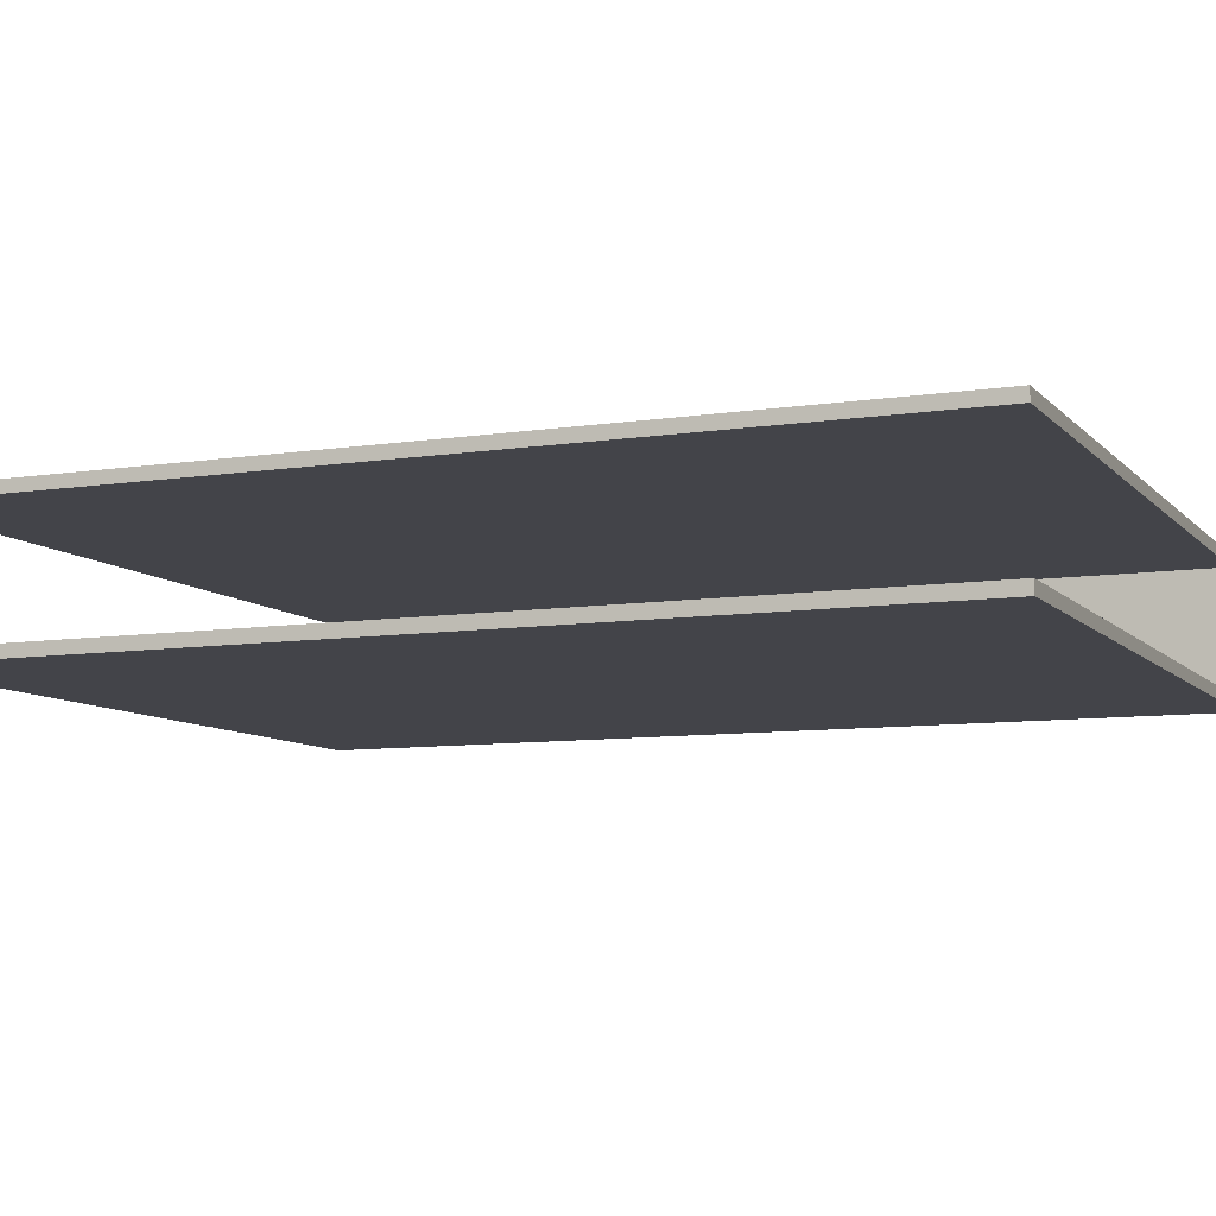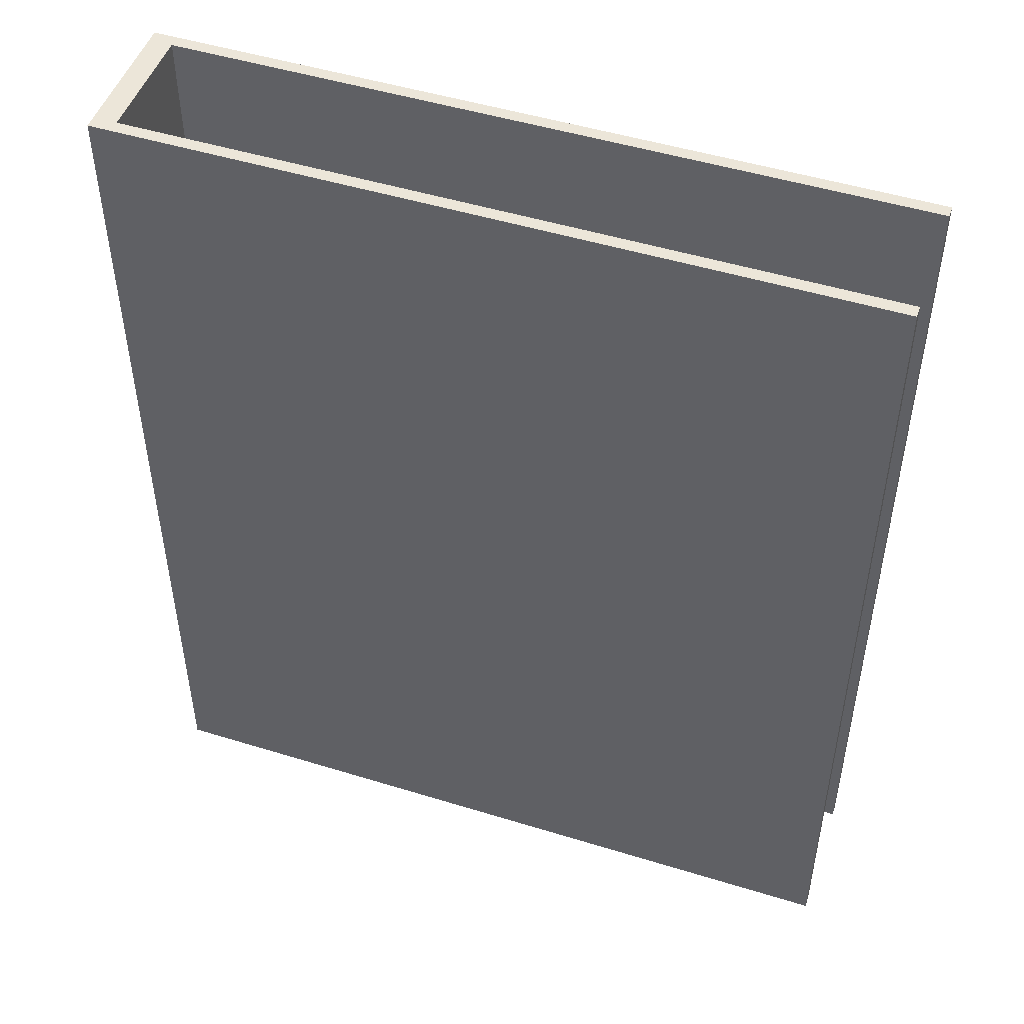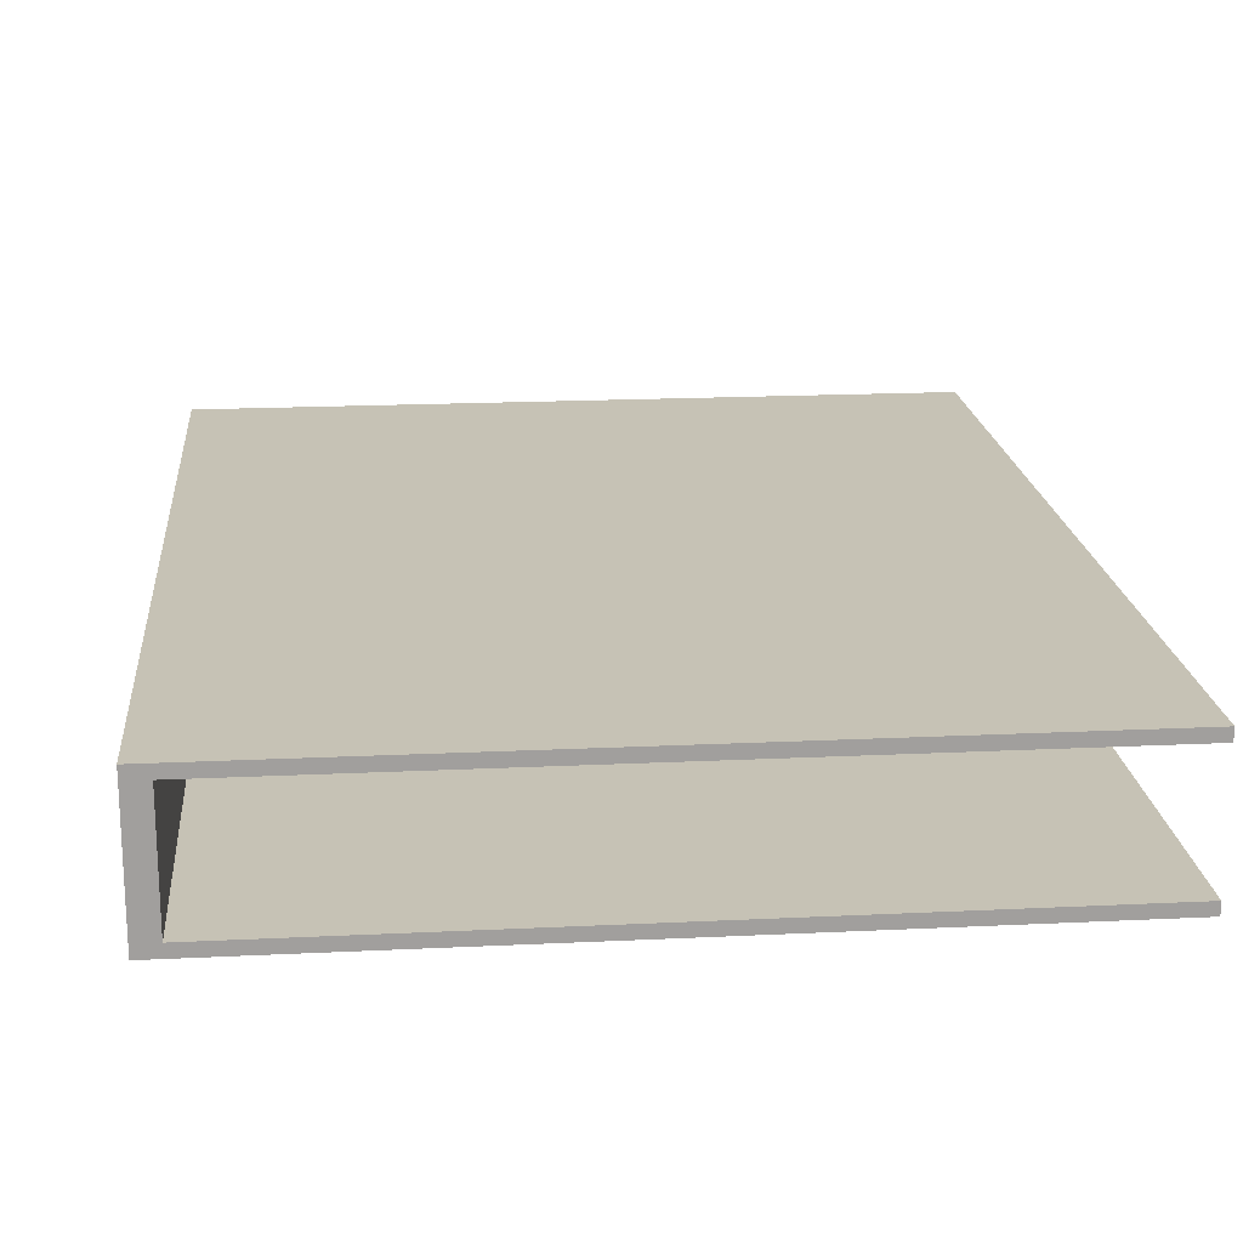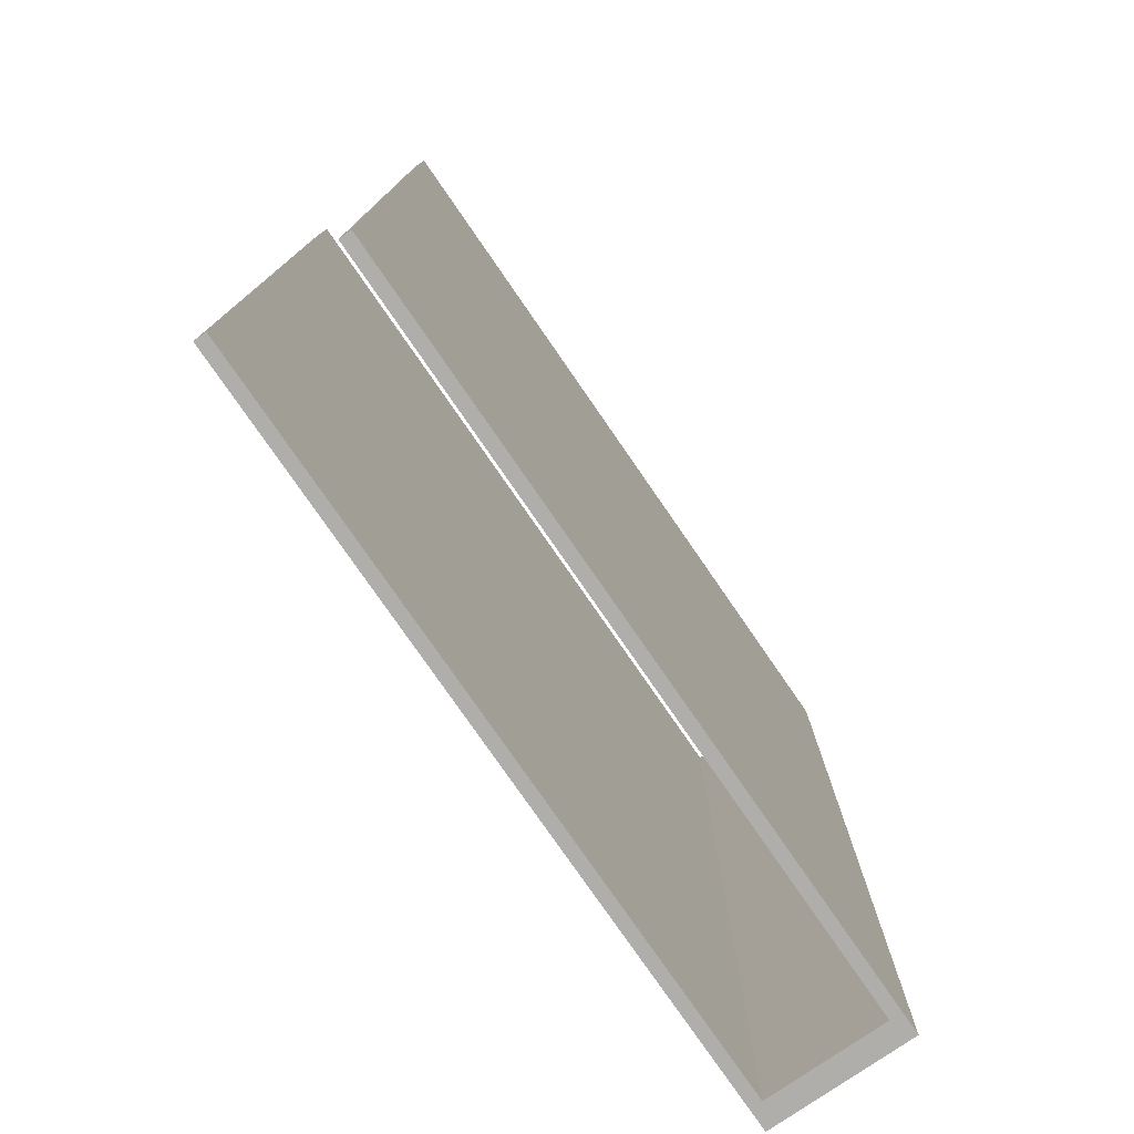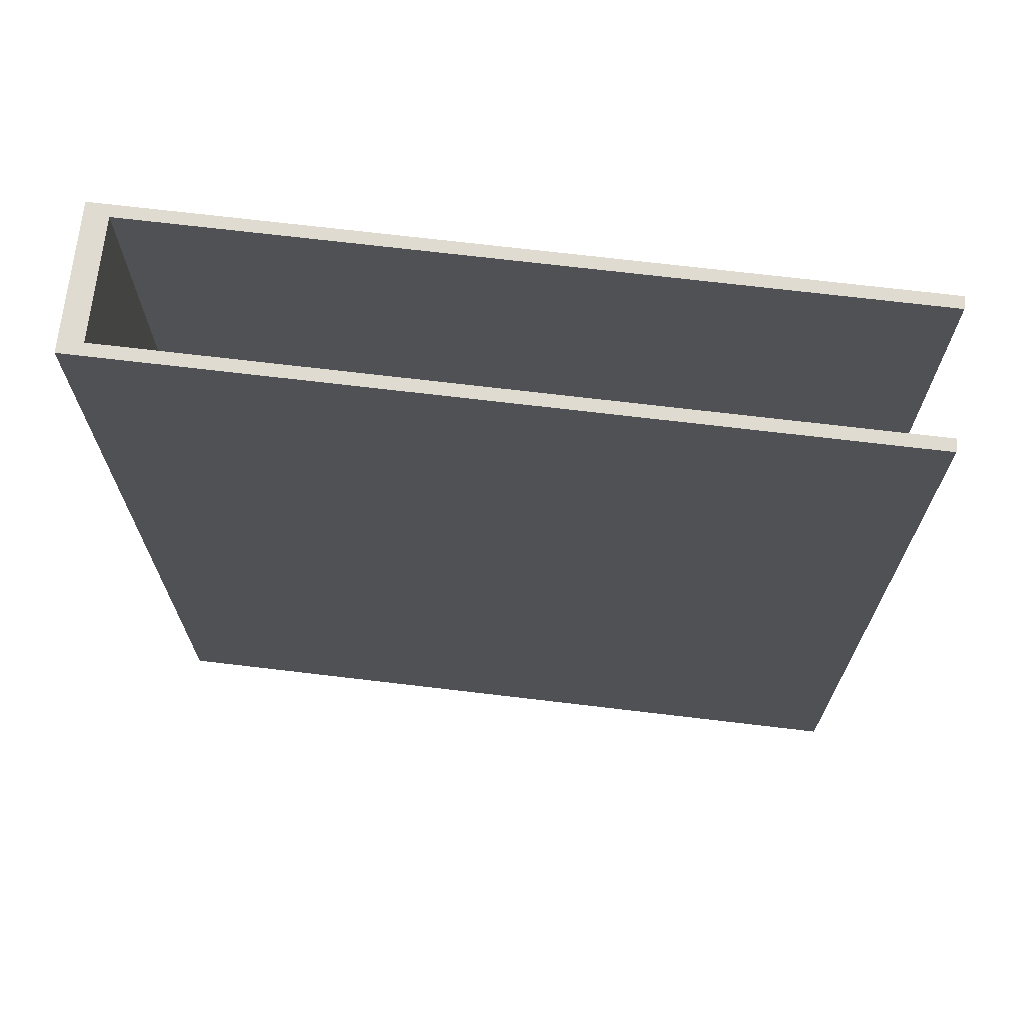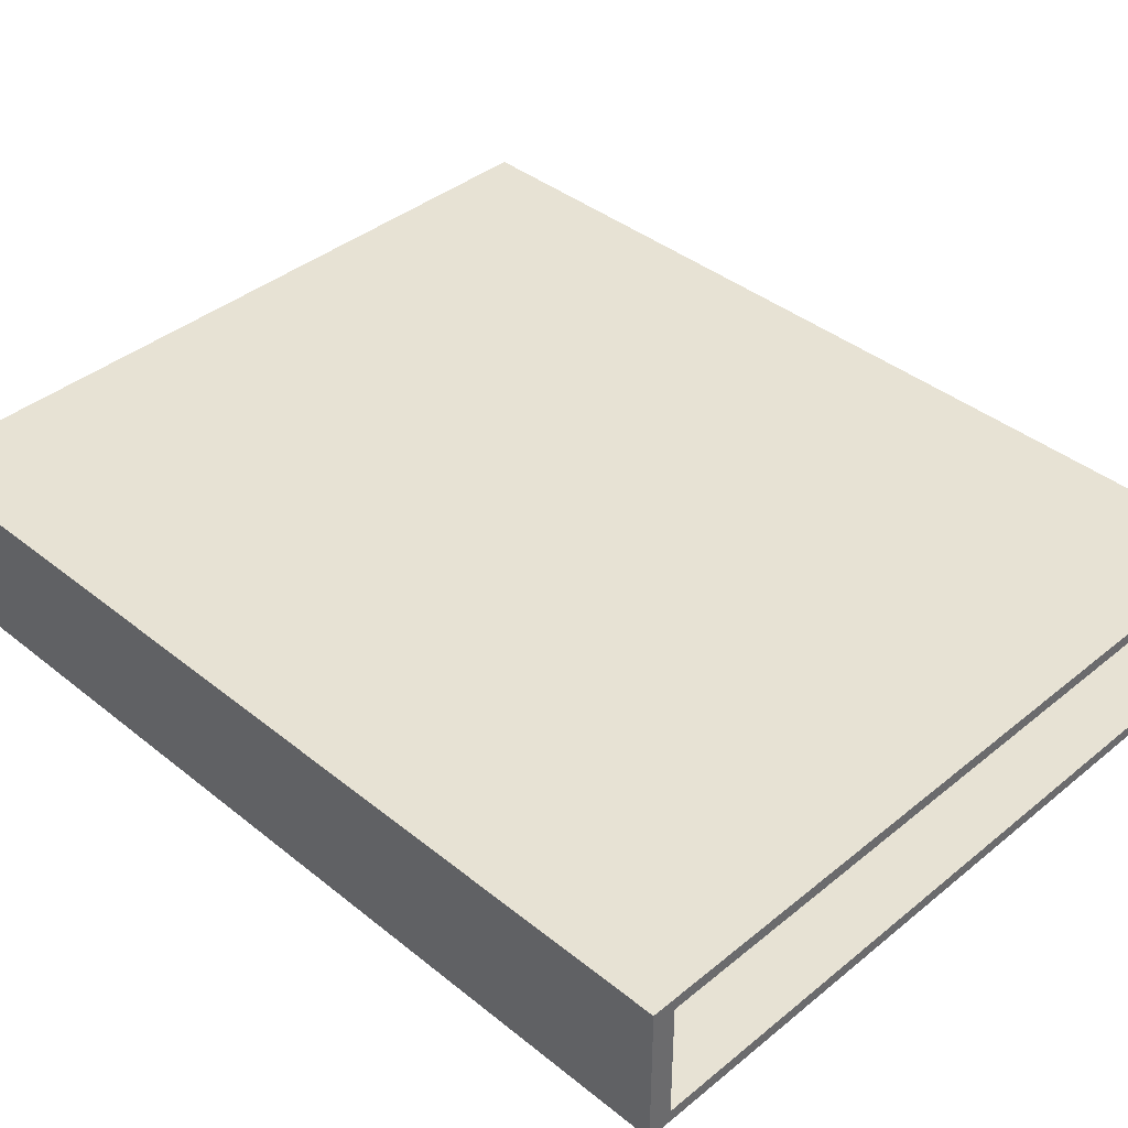
<metadata>
{"format":"obj","ext":"obj","renderer":"f3d","projection":"perspective","resolution":1024,"background":"white","views":[{"elev":-8.5,"azim":-67.0,"up":"+Z"},{"elev":49.2,"azim":-161.1,"up":"+Y"},{"elev":18.9,"azim":174.7,"up":"+Z"},{"elev":-77.7,"azim":-55.4,"up":"+Y"},{"elev":70.2,"azim":-173.2,"up":"+Y"},{"elev":39.8,"azim":134.8,"up":"+Z"}]}
</metadata>
<code>
o Cube.001
v 2.69 10.61 5.706
v 2.69 10.61 5.4
v 2.521 10.61 5.706
v 2.521 10.61 5.4
v 2.69 8.606 5.706
v 2.69 8.606 5.4
v 2.521 8.606 5.706
v 2.521 8.606 5.4
v 2.69 10.61 5.426
v 2.641 10.61 5.426
v 2.641 8.606 5.426
v 2.69 8.606 5.426
v 2.641 10.61 5.68
v 2.641 8.606 5.68
v 2.69 8.606 5.68
v 2.69 10.61 5.68
v 1.071 10.61 5.68
v 1.071 10.61 5.706
v 1.071 8.606 5.706
v 1.071 10.61 5.4
v 1.071 8.606 5.4
v 1.071 8.606 5.68
v 1.071 10.61 5.426
v 1.071 8.606 5.426
f 2 10 9
f 8 20 4
f 11 6 12
f 6 9 12
f 7 1 3
f 4 6 8
f 12 16 15
f 11 15 14
f 10 14 13
f 9 13 16
f 1 13 3
f 10 24 11
f 14 5 7
f 15 1 5
f 20 24 23
f 17 19 18
f 14 17 13
f 8 24 21
f 3 17 18
f 7 22 14
f 3 19 7
f 4 23 10
f 2 4 10
f 8 21 20
f 11 8 6
f 6 2 9
f 7 5 1
f 4 2 6
f 12 9 16
f 11 12 15
f 10 11 14
f 9 10 13
f 1 16 13
f 10 23 24
f 14 15 5
f 15 16 1
f 20 21 24
f 17 22 19
f 14 22 17
f 8 11 24
f 3 13 17
f 7 19 22
f 3 18 19
f 4 20 23

</code>
